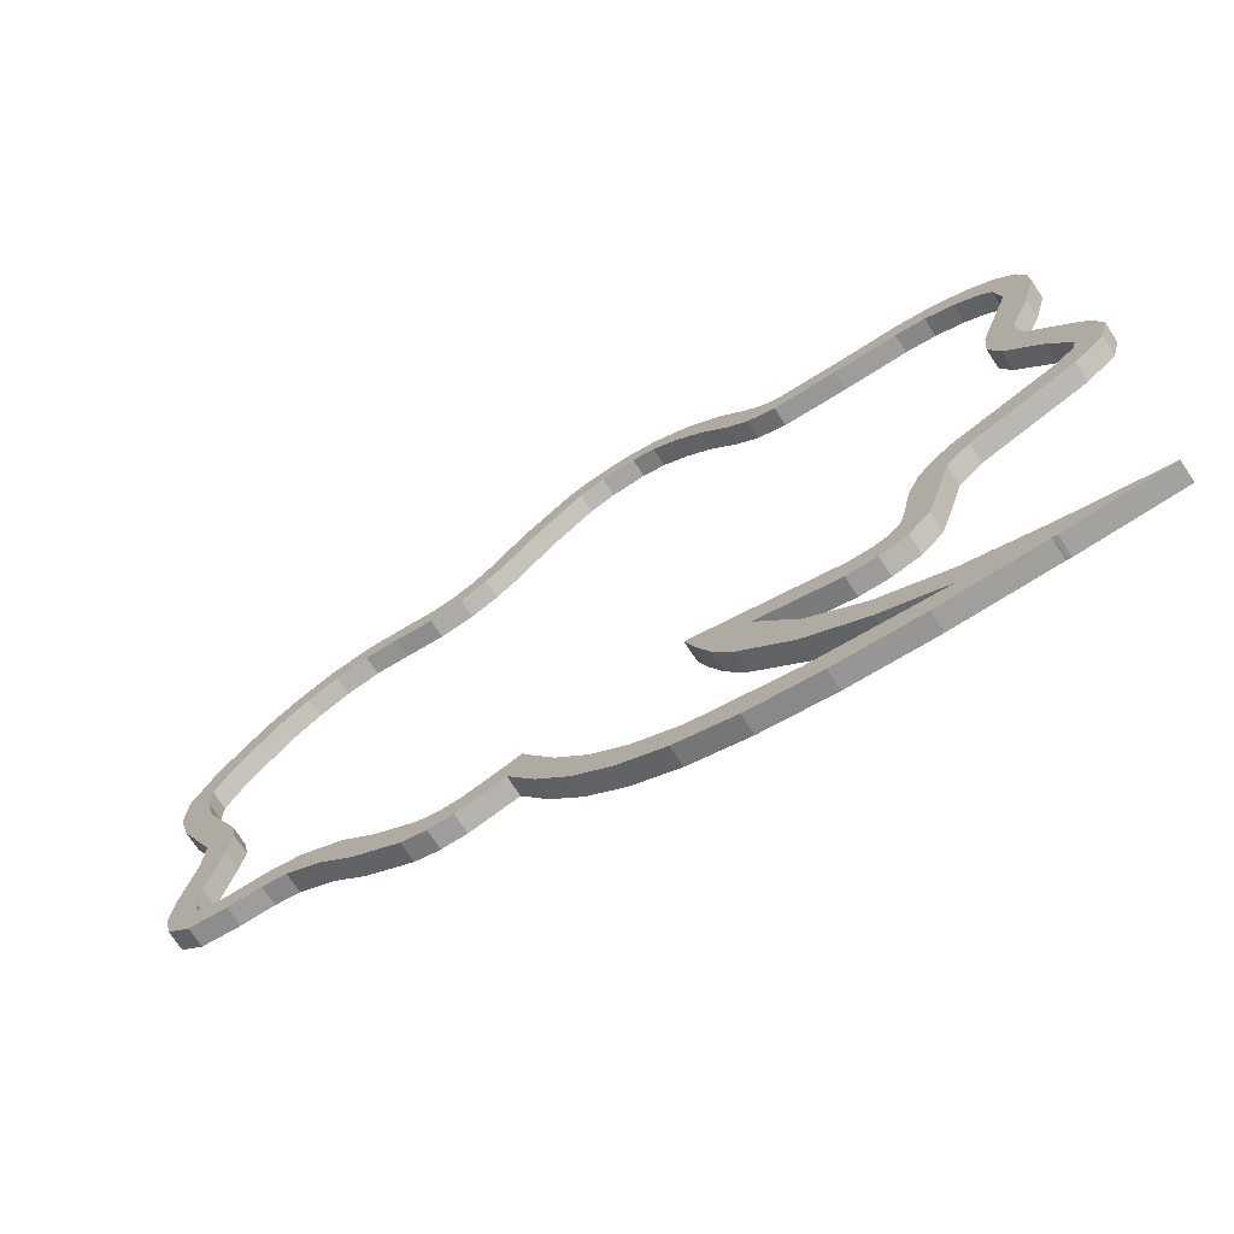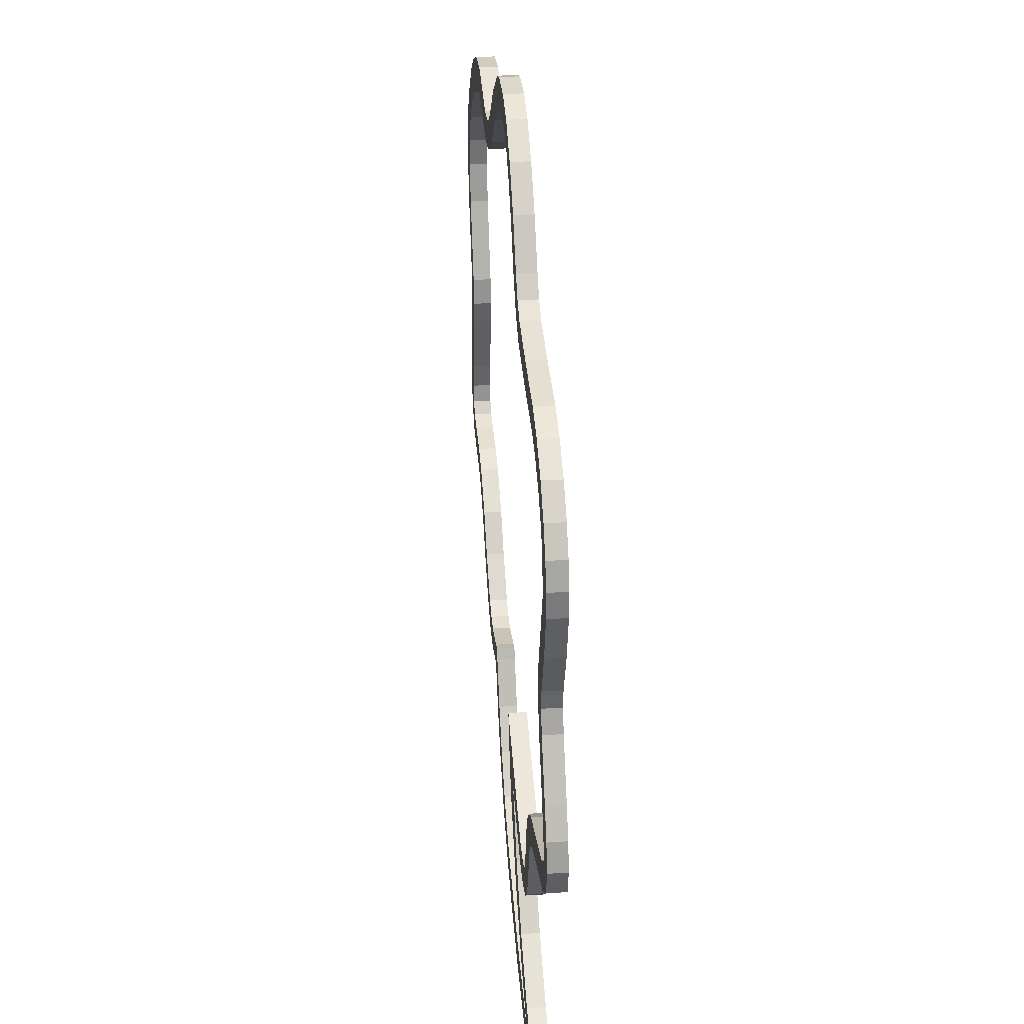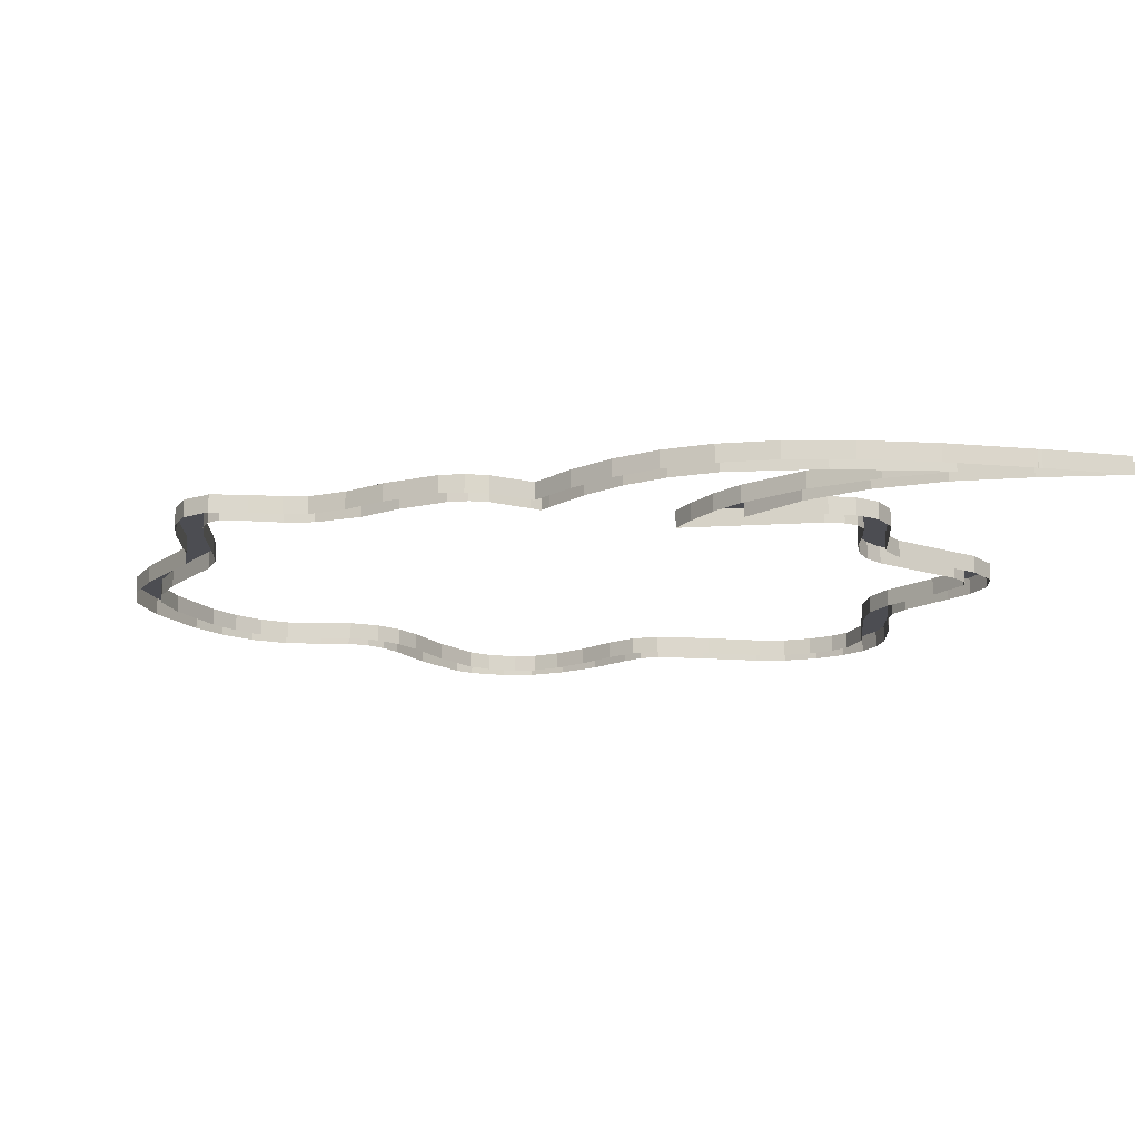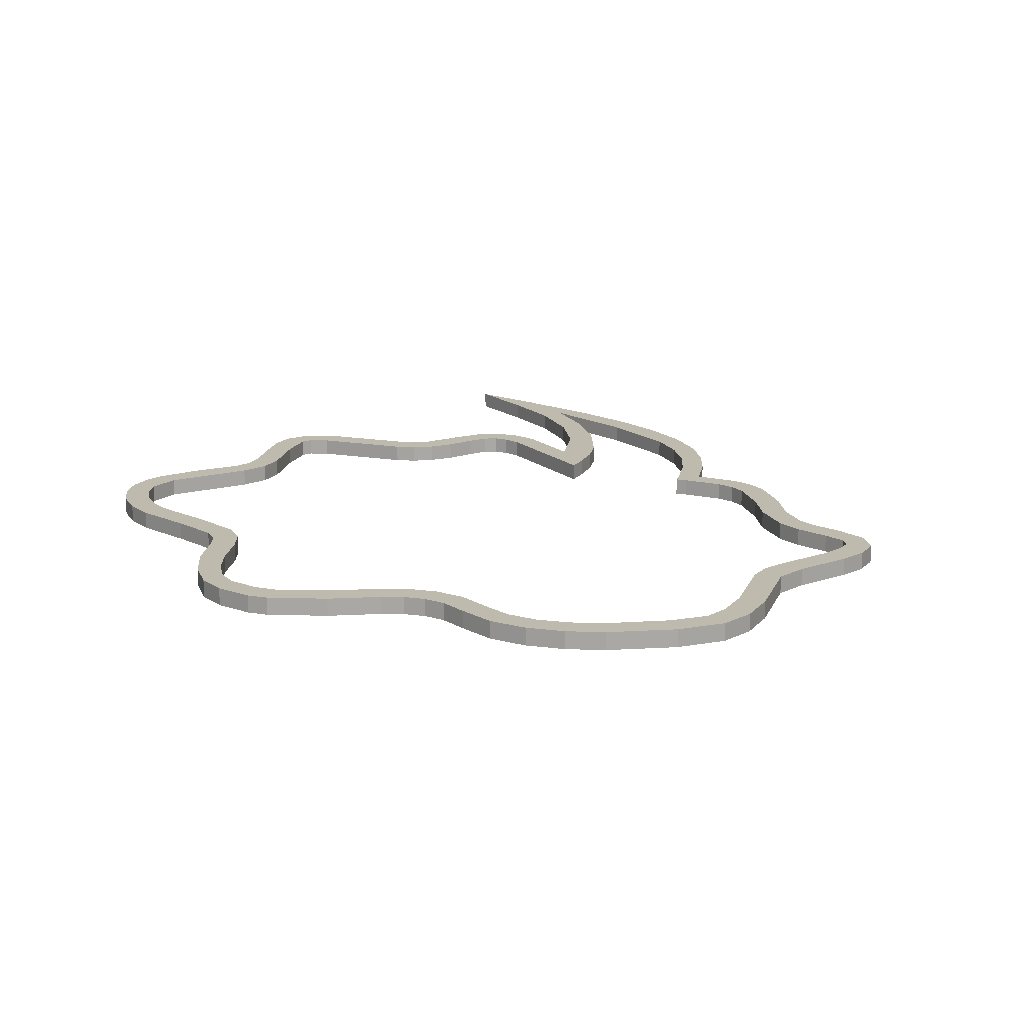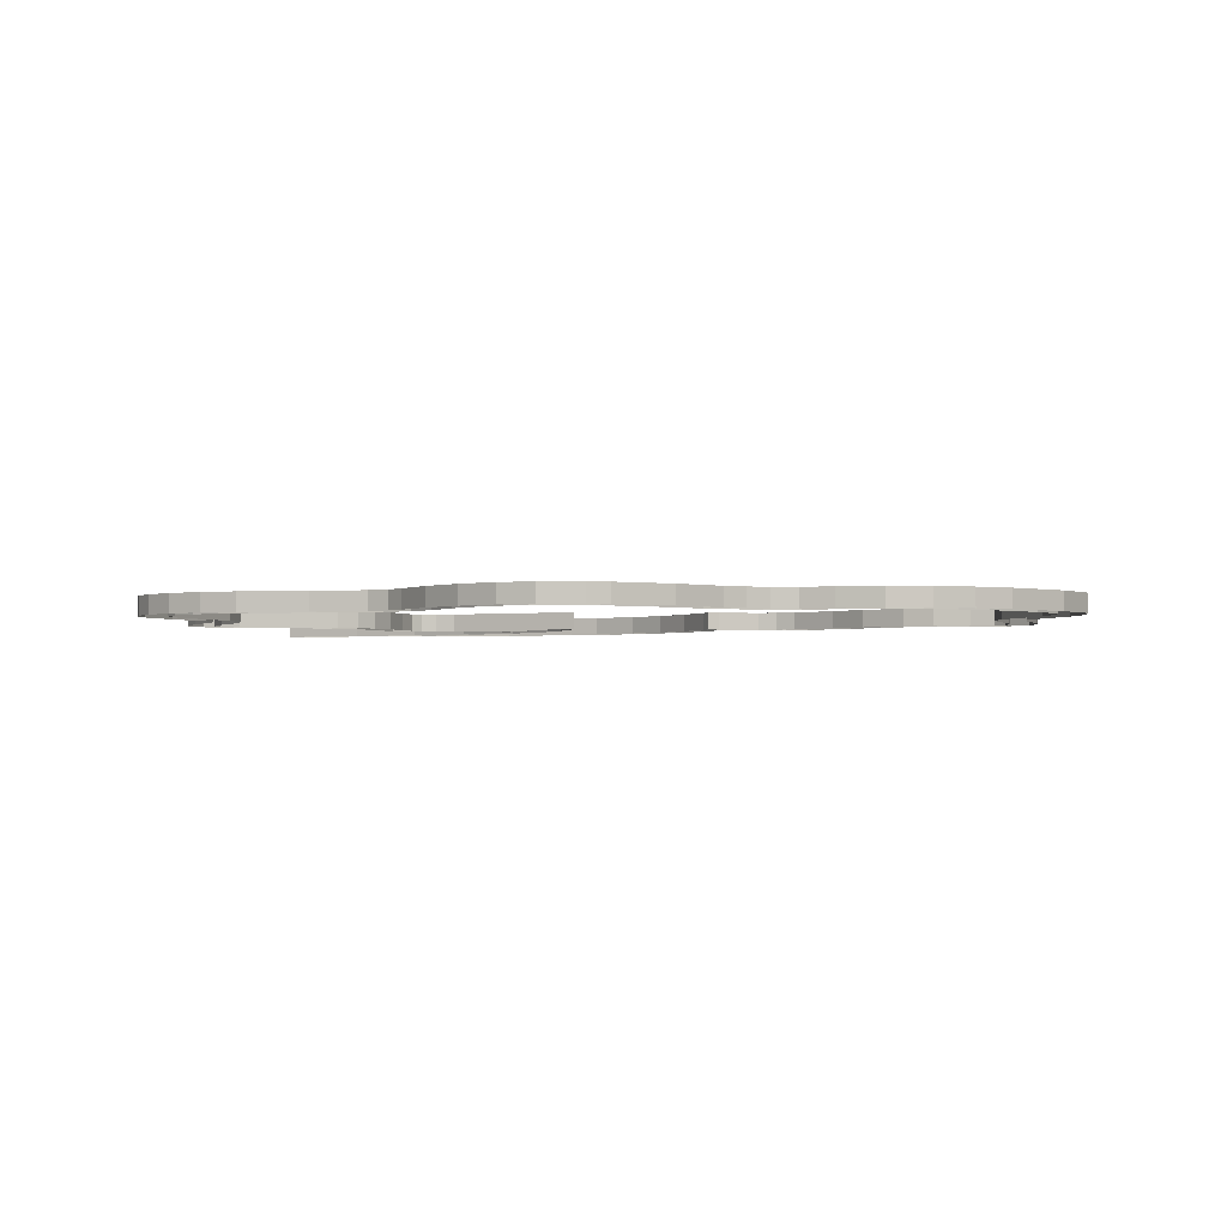
<metadata>
{"format":"obj","ext":"obj","renderer":"f3d","projection":"perspective","resolution":1024,"background":"white","views":[{"elev":-72.5,"azim":-146.8,"up":"+Z"},{"elev":34.3,"azim":-94.9,"up":"+Z"},{"elev":-16.3,"azim":167.6,"up":"+Y"},{"elev":15.4,"azim":40.7,"up":"+Y"},{"elev":-2.2,"azim":6.3,"up":"+Y"}]}
</metadata>
<code>
o Outline6
v -0.5358 0.2 4.774
v -0.9223 0.2 4.527
v -0.9223 0 4.527
v -0.5358 0 4.774
v -1.29 0.2 4.165
v -1.29 0 4.165
v -1.602 0.2 3.729
v -1.602 0 3.729
v -1.768 0.2 3.537
v -1.768 0 3.537
v -1.982 0.2 3.434
v -1.982 0 3.434
v -2.574 0.2 3.371
v -2.574 0 3.371
v -3.301 0.2 3.334
v -3.301 0 3.334
v -3.679 0.2 3.241
v -3.679 0 3.241
v -4.045 0.2 3.051
v -4.045 0 3.051
v -4.33 0.2 2.8
v -4.33 0 2.8
v -4.511 0.2 2.534
v -4.511 0 2.534
v -4.6 0.2 2.261
v -4.6 0 2.261
v -4.609 0.2 1.986
v -4.609 0 1.986
v -4.474 0.2 1.452
v -4.474 0 1.452
v -4.268 0.2 0.9219
v -4.268 0 0.9219
v -4.251 0.2 0.7117
v -4.251 0 0.7117
v -4.332 0.2 0.4688
v -4.332 0 0.4688
v -4.672 0.2 -0.08789
v -4.672 0 -0.08789
v -4.836 0.2 -0.3751
v -4.836 0 -0.3751
v -4.92 0.2 -0.6797
v -4.92 0 -0.6797
v -4.838 0.2 -0.9961
v -4.838 0 -0.9961
v -4.543 0.2 -1.242
v -4.543 0 -1.242
v -3.48 0.2 -1.637
v -3.48 0 -1.637
v -3.24 0.2 -1.85
v -3.24 0 -1.85
v -3.088 0.2 -2.385
v -3.088 0 -2.385
v -2.979 0.2 -2.728
v -2.979 0 -2.728
v -2.764 0.2 -2.945
v -2.764 0 -2.945
v -2.482 0.2 -3.026
v -2.482 0 -3.026
v -2.176 0.2 -3.004
v -2.176 0 -3.004
v -1.332 0.2 -2.709
v -1.332 0 -2.709
v -1.762 0.2 -3.377
v -1.762 0 -3.377
v -2.329 0.2 -3.904
v -2.329 0 -3.904
v -3.022 0.2 -4.311
v -3.022 0 -4.311
v -3.83 0.2 -4.619
v -3.83 0 -4.619
v -4.779 0.2 -4.912
v -4.779 0 -4.912
v -3.785 0.2 -4.912
v -3.785 0 -4.912
v -3.742 0.2 -4.904
v -3.742 0 -4.904
v -3.742 0.2 -4.906
v -3.742 0 -4.906
v -3.738 0.2 -4.904
v -3.738 0 -4.904
v -2.735 0.2 -4.869
v -2.735 0 -4.869
v -1.876 0.2 -4.769
v -1.876 0 -4.769
v -1.147 0.2 -4.602
v -1.147 0 -4.602
v -0.5352 0.2 -4.365
v -0.5352 0 -4.365
v -0.04478 0.2 -4.066
v -0.04478 0 -4.066
v 0.3582 0.2 -3.7
v 0.3582 0 -3.7
v 0.6915 0.2 -3.276
v 0.6915 0 -3.276
v 0.9727 0.2 -2.799
v 0.9727 0 -2.799
v 1.475 0.2 -2.916
v 1.475 0 -2.916
v 1.735 0.2 -2.903
v 1.735 0 -2.903
v 1.998 0.2 -2.809
v 1.998 0 -2.809
v 2.516 0.2 -2.42
v 2.516 0 -2.42
v 2.867 0.2 -2.059
v 2.867 0 -2.059
v 3.237 0.2 -1.813
v 3.237 0 -1.813
v 3.501 0.2 -1.748
v 3.501 0 -1.748
v 3.861 0.2 -1.73
v 3.861 0 -1.73
v 4.277 0.2 -1.649
v 4.277 0 -1.649
v 4.523 0.2 -1.41
v 4.523 0 -1.41
v 4.597 0.2 -1.085
v 4.597 0 -1.085
v 4.564 0.2 -0.7363
v 4.564 0 -0.7363
v 4.414 0.2 -0.06055
v 4.414 0 -0.06055
v 4.395 0.2 0.3535
v 4.395 0 0.3535
v 4.775 0.2 1.238
v 4.775 0 1.238
v 4.9 0.2 1.72
v 4.9 0 1.72
v 4.881 0.2 2.16
v 4.881 0 2.16
v 4.618 0.2 2.656
v 4.618 0 2.656
v 4.1 0.2 3.23
v 4.1 0 3.23
v 3.754 0.2 3.485
v 3.754 0 3.485
v 3.359 0.2 3.669
v 3.359 0 3.669
v 2.925 0.2 3.746
v 2.925 0 3.746
v 2.463 0.2 3.678
v 2.463 0 3.678
v 2.121 0.2 3.61
v 2.121 0 3.61
v 1.859 0.2 3.639
v 1.859 0 3.639
v 1.642 0.2 3.739
v 1.642 0 3.739
v 1.443 0.2 3.9
v 1.443 0 3.9
v 1.035 0.2 4.339
v 1.035 0 4.339
v 0.498 0.2 4.75
v 0.498 0 4.75
v 0.2803 0.2 4.834
v 0.2803 0 4.834
v -0.166 0.2 4.863
v -0.166 0 4.863
v 0.09477 0.2 4.569
v 0.3652 0.2 4.48
v 0.3652 0 4.48
v 0.09477 0 4.569
v 0.8177 0.2 4.125
v 0.8177 0 4.125
v 1.236 0.2 3.684
v 1.236 0 3.684
v 1.48 0.2 3.487
v 1.48 0 3.487
v 1.775 0.2 3.35
v 1.775 0 3.35
v 2.133 0.2 3.31
v 2.133 0 3.31
v 2.555 0.2 3.393
v 2.555 0 3.393
v 2.923 0.2 3.447
v 2.923 0 3.447
v 3.274 0.2 3.383
v 3.274 0 3.383
v 3.603 0.2 3.227
v 3.603 0 3.227
v 3.902 0.2 3.004
v 3.902 0 3.004
v 4.374 0.2 2.469
v 4.374 0 2.469
v 4.596 0.2 2.072
v 4.596 0 2.072
v 4.598 0.2 1.765
v 4.598 0 1.765
v 4.492 0.2 1.334
v 4.492 0 1.334
v 4.127 0.2 0.4883
v 4.127 0 0.4883
v 4.071 0.2 0.1966
v 4.071 0 0.1966
v 4.119 0.2 -0.1211
v 4.119 0 -0.1211
v 4.268 0.2 -0.7871
v 4.268 0 -0.7871
v 4.292 0.2 -1.075
v 4.292 0 -1.075
v 4.254 0.2 -1.277
v 4.254 0 -1.277
v 4.14 0.2 -1.393
v 4.14 0 -1.393
v 3.867 0.2 -1.432
v 3.867 0 -1.432
v 3.455 0.2 -1.457
v 3.455 0 -1.457
v 3.128 0.2 -1.542
v 3.128 0 -1.542
v 2.662 0.2 -1.84
v 2.662 0 -1.84
v 2.307 0.2 -2.202
v 2.307 0 -2.202
v 1.854 0.2 -2.545
v 1.854 0 -2.545
v 1.641 0.2 -2.623
v 1.641 0 -2.623
v 1.425 0.2 -2.634
v 1.425 0 -2.634
v 0.9609 0.2 -2.518
v 0.9609 0 -2.518
v 0.8359 0.2 -2.473
v 0.8359 0 -2.473
v 0.7754 0.2 -2.592
v 0.7754 0 -2.592
v 0.5064 0.2 -3.064
v 0.5064 0 -3.064
v 0.1888 0.2 -3.47
v 0.1888 0 -3.47
v -0.1959 0.2 -3.813
v -0.1959 0 -3.813
v -0.666 0.2 -4.096
v -0.666 0 -4.096
v -1.709 0.2 -4.417
v -1.709 0 -4.417
v -2.988 0.2 -4.627
v -2.988 0 -4.627
v -2.322 0.2 -4.257
v -2.322 0 -4.257
v -1.686 0.2 -3.771
v -1.686 0 -3.771
v -1.156 0.2 -3.171
v -1.156 0 -3.171
v -0.9541 0.2 -2.829
v -0.9541 0 -2.829
v -0.8066 0.2 -2.459
v -0.8066 0 -2.459
v -0.7188 0.2 -2.172
v -0.7188 0 -2.172
v -1 0.2 -2.273
v -1 0 -2.273
v -2.229 0.2 -2.709
v -2.229 0 -2.709
v -2.457 0.2 -2.725
v -2.457 0 -2.725
v -2.617 0.2 -2.684
v -2.617 0 -2.684
v -2.725 0.2 -2.576
v -2.725 0 -2.576
v -2.791 0.2 -2.346
v -2.791 0 -2.346
v -2.865 0.2 -1.973
v -2.865 0 -1.973
v -2.982 0.2 -1.695
v -2.982 0 -1.695
v -3.148 0.2 -1.496
v -3.148 0 -1.496
v -3.352 0.2 -1.365
v -3.352 0 -1.365
v -4.406 0.2 -0.9746
v -4.406 0 -0.9746
v -4.588 0.2 -0.832
v -4.588 0 -0.832
v -4.621 0.2 -0.6992
v -4.621 0 -0.6992
v -4.418 0.2 -0.248
v -4.418 0 -0.248
v -4.061 0.2 0.3379
v -4.061 0 0.3379
v -3.953 0.2 0.672
v -3.953 0 0.672
v -3.984 0.2 1.025
v -3.984 0 1.025
v -4.311 0.2 2.016
v -4.311 0 2.016
v -4.25 0.2 2.41
v -4.25 0 2.41
v -4.111 0.2 2.604
v -4.111 0 2.604
v -3.871 0.2 2.807
v -3.871 0 2.807
v -3.574 0.2 2.96
v -3.574 0 2.96
v -3.252 0.2 3.036
v -3.252 0 3.036
v -2.57 0.2 3.07
v -2.57 0 3.07
v -1.895 0.2 3.146
v -1.895 0 3.146
v -1.589 0.2 3.299
v -1.589 0 3.299
v -1.344 0.2 3.574
v -1.344 0 3.574
v -1.075 0.2 3.97
v -1.075 0 3.97
v -0.7937 0.2 4.285
v -0.7937 0 4.285
v -0.5189 0.2 4.496
v -0.5189 0 4.496
v -0.2715 0.2 4.58
v -0.2715 0 4.58
g Outline6
f 1 2 3 4
f 2 5 6 3
f 5 7 8 6
f 7 9 10 8
f 9 11 12 10
f 11 13 14 12
f 13 15 16 14
f 15 17 18 16
f 17 19 20 18
f 19 21 22 20
f 21 23 24 22
f 23 25 26 24
f 25 27 28 26
f 27 29 30 28
f 29 31 32 30
f 31 33 34 32
f 33 35 36 34
f 35 37 38 36
f 37 39 40 38
f 39 41 42 40
f 41 43 44 42
f 43 45 46 44
f 45 47 48 46
f 47 49 50 48
f 49 51 52 50
f 51 53 54 52
f 53 55 56 54
f 55 57 58 56
f 57 59 60 58
f 59 61 62 60
f 61 63 64 62
f 63 65 66 64
f 65 67 68 66
f 67 69 70 68
f 69 71 72 70
f 71 73 74 72
f 73 75 76 74
f 75 77 78 76
f 77 79 80 78
f 79 81 82 80
f 81 83 84 82
f 83 85 86 84
f 85 87 88 86
f 87 89 90 88
f 89 91 92 90
f 91 93 94 92
f 93 95 96 94
f 95 97 98 96
f 97 99 100 98
f 99 101 102 100
f 101 103 104 102
f 103 105 106 104
f 105 107 108 106
f 107 109 110 108
f 109 111 112 110
f 111 113 114 112
f 113 115 116 114
f 115 117 118 116
f 117 119 120 118
f 119 121 122 120
f 121 123 124 122
f 123 125 126 124
f 125 127 128 126
f 127 129 130 128
f 129 131 132 130
f 131 133 134 132
f 133 135 136 134
f 135 137 138 136
f 137 139 140 138
f 139 141 142 140
f 141 143 144 142
f 143 145 146 144
f 145 147 148 146
f 147 149 150 148
f 149 151 152 150
f 151 153 154 152
f 153 155 156 154
f 155 157 158 156
f 157 1 4 158
f 159 160 161 162
f 160 163 164 161
f 163 165 166 164
f 165 167 168 166
f 167 169 170 168
f 169 171 172 170
f 171 173 174 172
f 173 175 176 174
f 175 177 178 176
f 177 179 180 178
f 179 181 182 180
f 181 183 184 182
f 183 185 186 184
f 185 187 188 186
f 187 189 190 188
f 189 191 192 190
f 191 193 194 192
f 193 195 196 194
f 195 197 198 196
f 197 199 200 198
f 199 201 202 200
f 201 203 204 202
f 203 205 206 204
f 205 207 208 206
f 207 209 210 208
f 209 211 212 210
f 211 213 214 212
f 213 215 216 214
f 215 217 218 216
f 217 219 220 218
f 219 221 222 220
f 221 223 224 222
f 223 225 226 224
f 225 227 228 226
f 227 229 230 228
f 229 231 232 230
f 231 233 234 232
f 233 235 236 234
f 235 237 238 236
f 237 239 240 238
f 239 241 242 240
f 241 243 244 242
f 243 245 246 244
f 245 247 248 246
f 247 249 250 248
f 249 251 252 250
f 251 253 254 252
f 253 255 256 254
f 255 257 258 256
f 257 259 260 258
f 259 261 262 260
f 261 263 264 262
f 263 265 266 264
f 265 267 268 266
f 267 269 270 268
f 269 271 272 270
f 271 273 274 272
f 273 275 276 274
f 275 277 278 276
f 277 279 280 278
f 279 281 282 280
f 281 283 284 282
f 283 285 286 284
f 285 287 288 286
f 287 289 290 288
f 289 291 292 290
f 291 293 294 292
f 293 295 296 294
f 295 297 298 296
f 297 299 300 298
f 299 301 302 300
f 301 303 304 302
f 303 305 306 304
f 305 307 308 306
f 307 309 310 308
f 309 311 312 310
f 311 159 162 312
f 1 309 307
f 2 1 307
f 1 157 155
f 1 155 153
f 1 153 151
f 143 141 139
f 143 139 137
f 143 137 135
f 143 135 133
f 133 131 129
f 133 129 127
f 127 125 123
f 121 119 117
f 121 117 115
f 121 115 113
f 123 121 113
f 113 111 109
f 105 103 101
f 105 101 99
f 105 99 97
f 107 105 97
f 95 93 91
f 95 91 89
f 95 89 87
f 87 85 83
f 87 83 81
f 87 81 79
f 79 77 75
f 87 79 75
f 75 73 71
f 87 75 71
f 61 59 57
f 61 57 55
f 55 53 51
f 55 51 49
f 47 45 43
f 47 43 41
f 41 39 37
f 41 37 35
f 31 29 27
f 31 27 25
f 31 25 23
f 23 21 19
f 23 19 17
f 23 17 15
f 7 5 2
f 7 2 307
f 9 7 307
f 9 307 305
f 9 305 303
f 11 9 303
f 11 303 301
f 13 11 301
f 15 13 301
f 15 301 299
f 15 299 297
f 15 297 295
f 15 295 293
f 23 15 293
f 23 293 291
f 23 291 289
f 23 289 287
f 23 287 285
f 31 23 285
f 33 31 285
f 33 285 283
f 35 33 283
f 41 35 283
f 41 283 281
f 41 281 279
f 41 279 277
f 41 277 275
f 41 275 273
f 41 273 271
f 47 41 271
f 47 271 269
f 49 47 269
f 55 49 269
f 55 269 267
f 55 267 265
f 55 265 263
f 55 263 261
f 55 261 259
f 55 259 257
f 55 257 255
f 61 55 255
f 61 255 253
f 61 253 251
f 63 61 251
f 63 251 249
f 63 249 247
f 63 247 245
f 65 63 245
f 65 245 243
f 65 243 241
f 67 65 241
f 67 241 239
f 69 67 239
f 71 69 239
f 71 239 237
f 87 71 237
f 87 237 235
f 87 235 233
f 87 233 231
f 95 87 231
f 95 231 229
f 95 229 227
f 95 227 225
f 97 95 225
f 97 225 223
f 97 223 221
f 97 221 219
f 97 219 217
f 97 217 215
f 107 97 215
f 107 215 213
f 107 213 211
f 109 107 211
f 113 109 211
f 113 211 209
f 113 209 207
f 113 207 205
f 113 205 203
f 113 203 201
f 113 201 199
f 123 113 199
f 123 199 197
f 123 197 195
f 127 123 195
f 127 195 193
f 127 193 191
f 127 191 189
f 127 189 187
f 127 187 185
f 133 127 185
f 133 185 183
f 133 183 181
f 133 181 179
f 133 179 177
f 143 133 177
f 143 177 175
f 145 143 175
f 145 175 173
f 145 173 171
f 147 145 171
f 149 147 171
f 149 171 169
f 151 149 169
f 151 169 167
f 151 167 165
f 151 165 163
f 151 163 160
f 151 160 159
f 1 151 159
f 1 159 311
f 311 309 1

</code>
